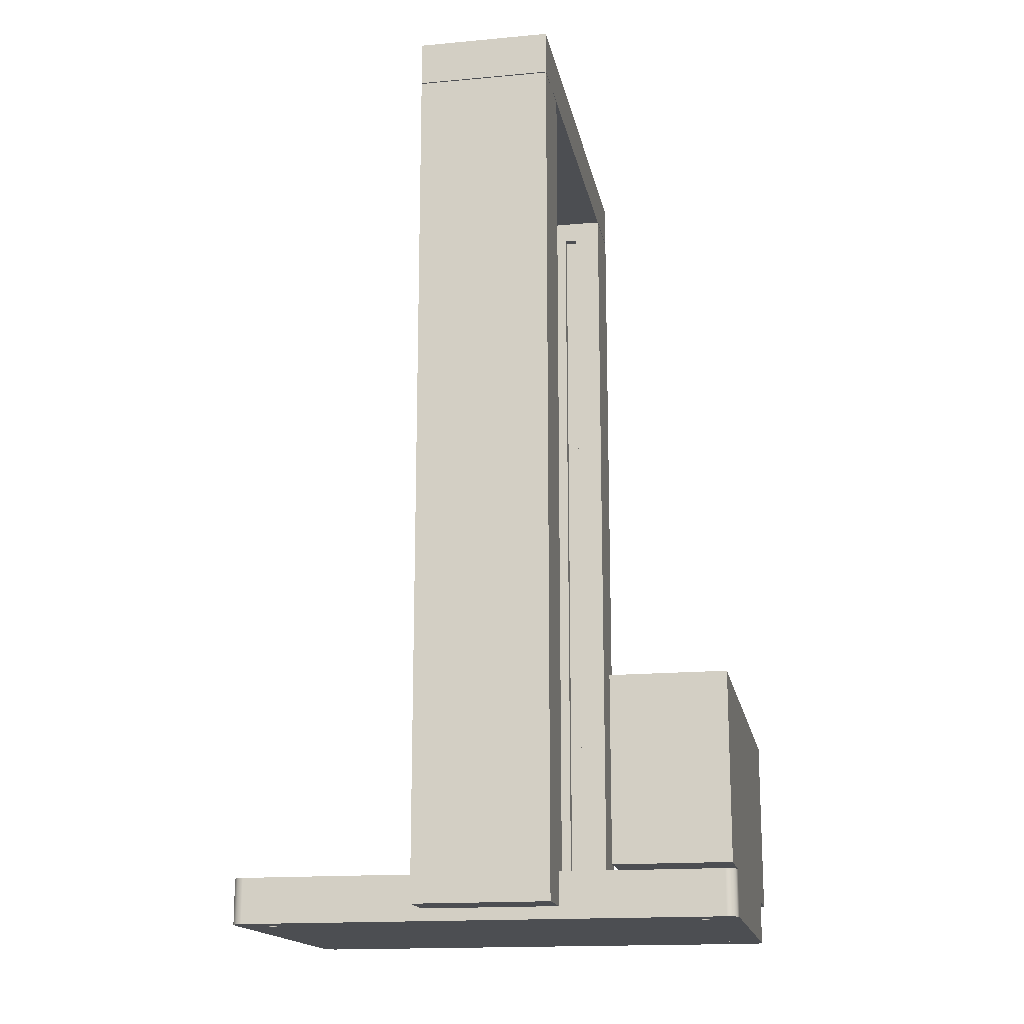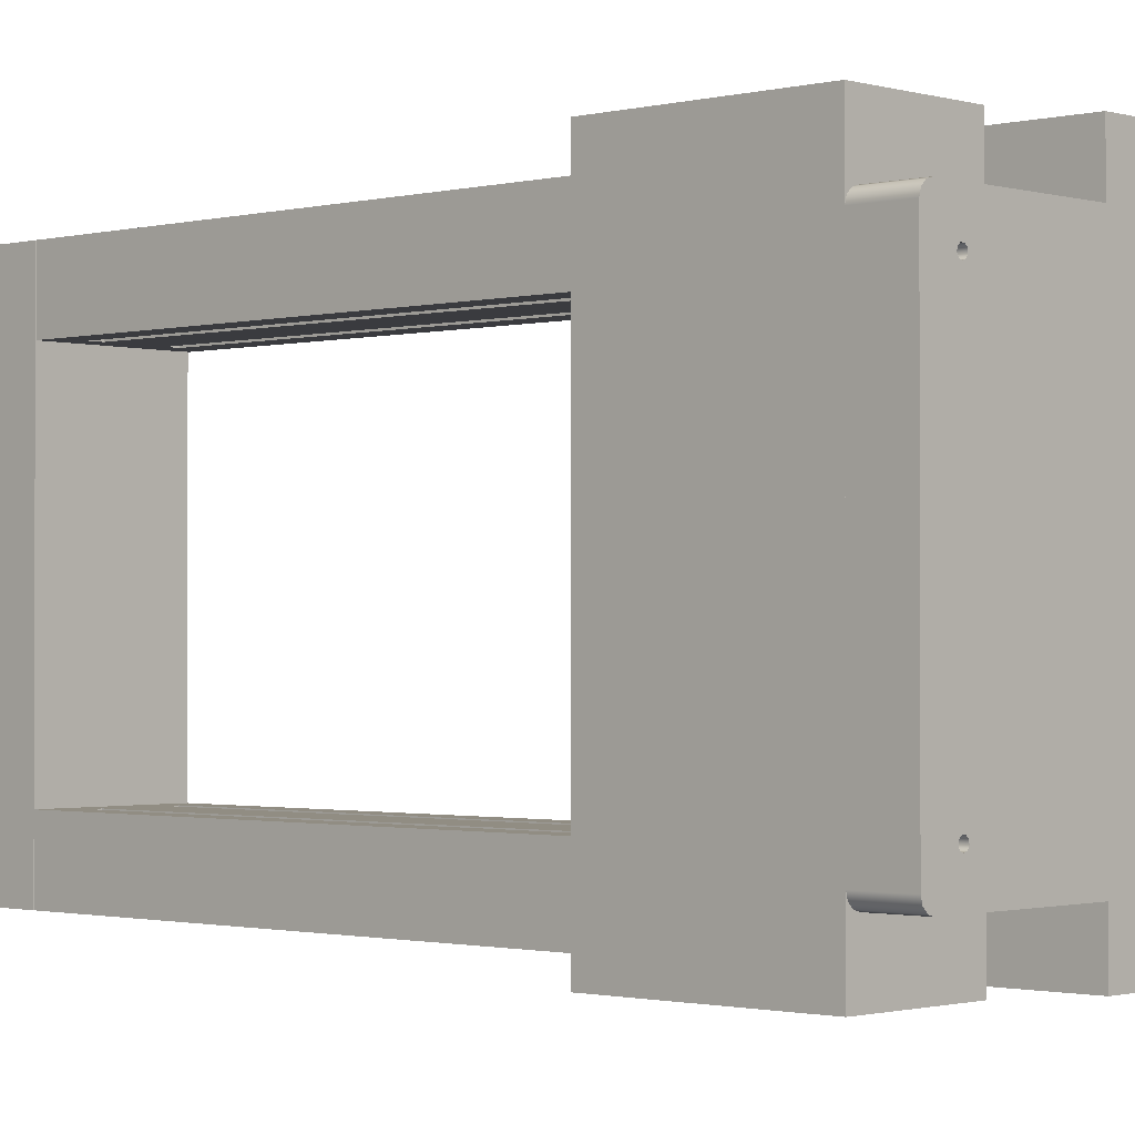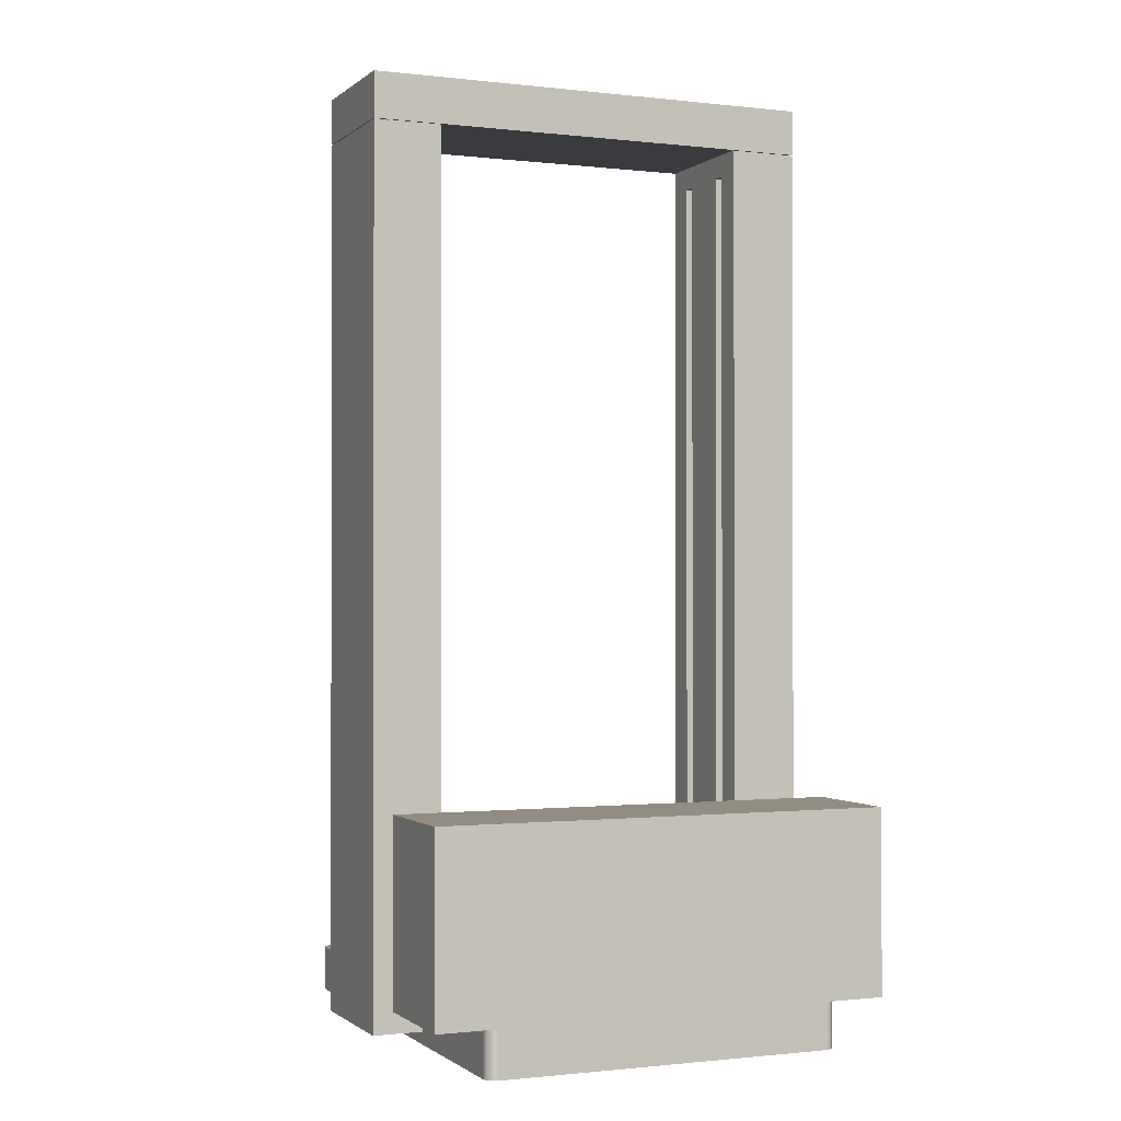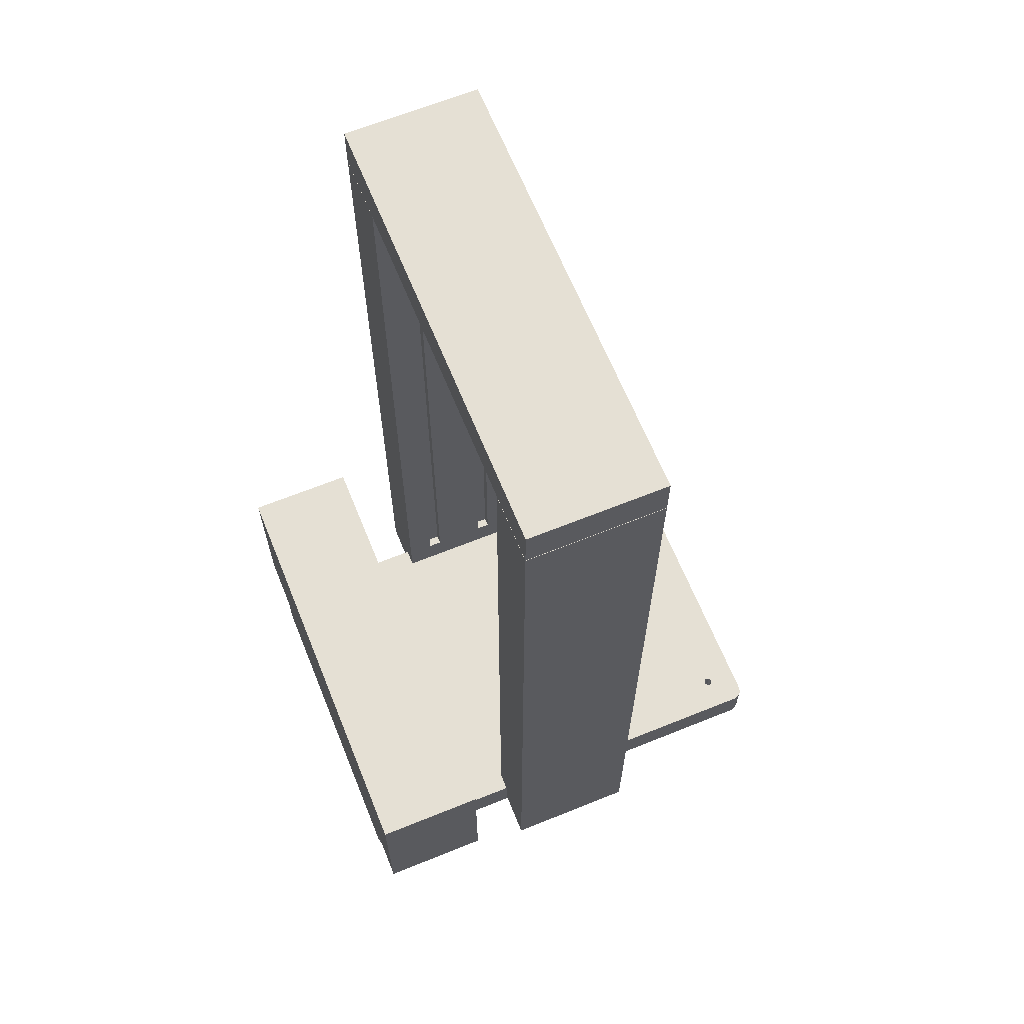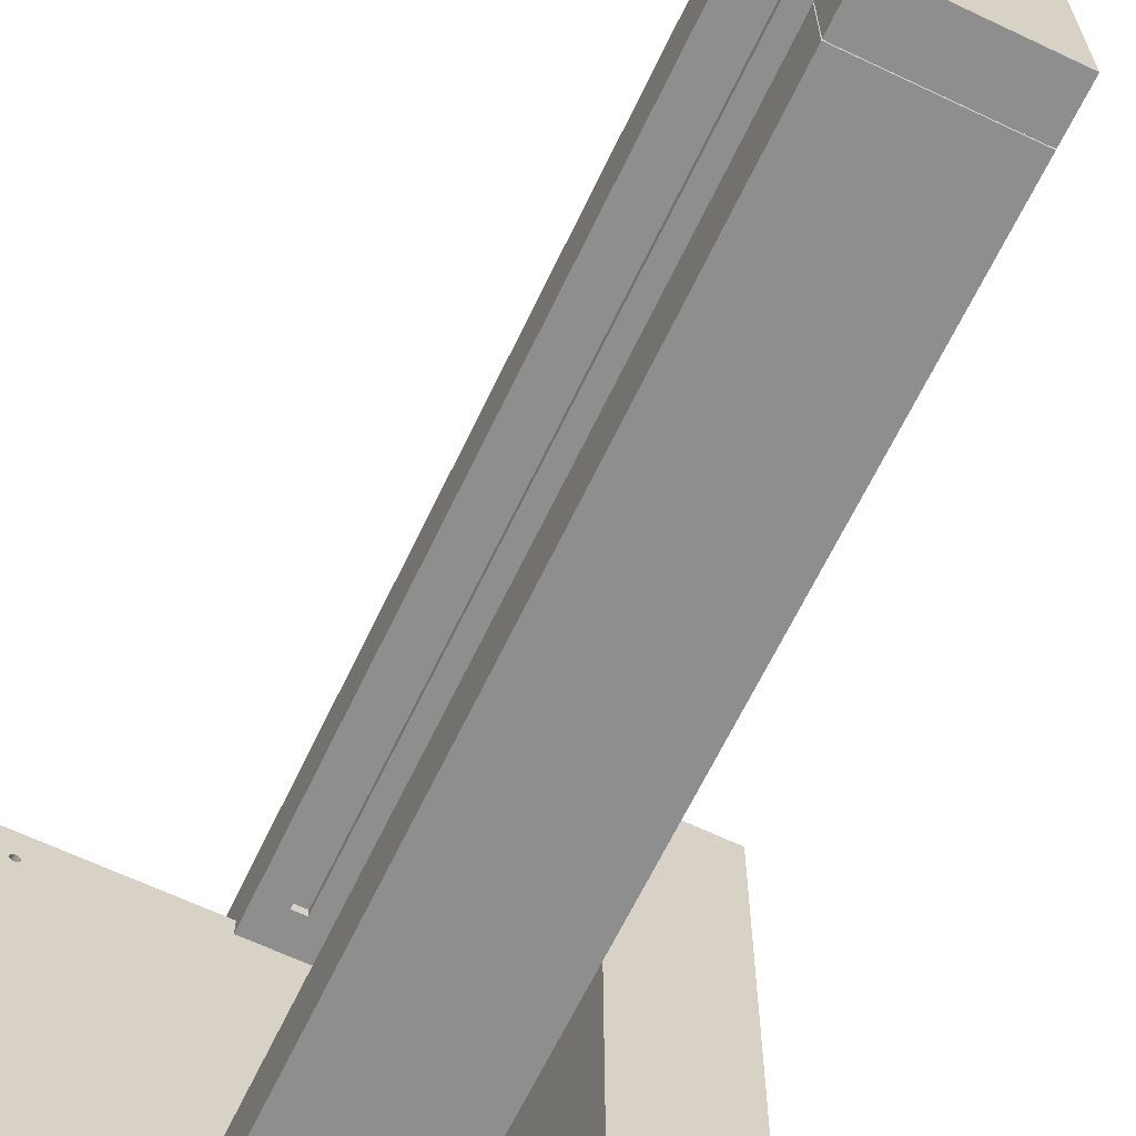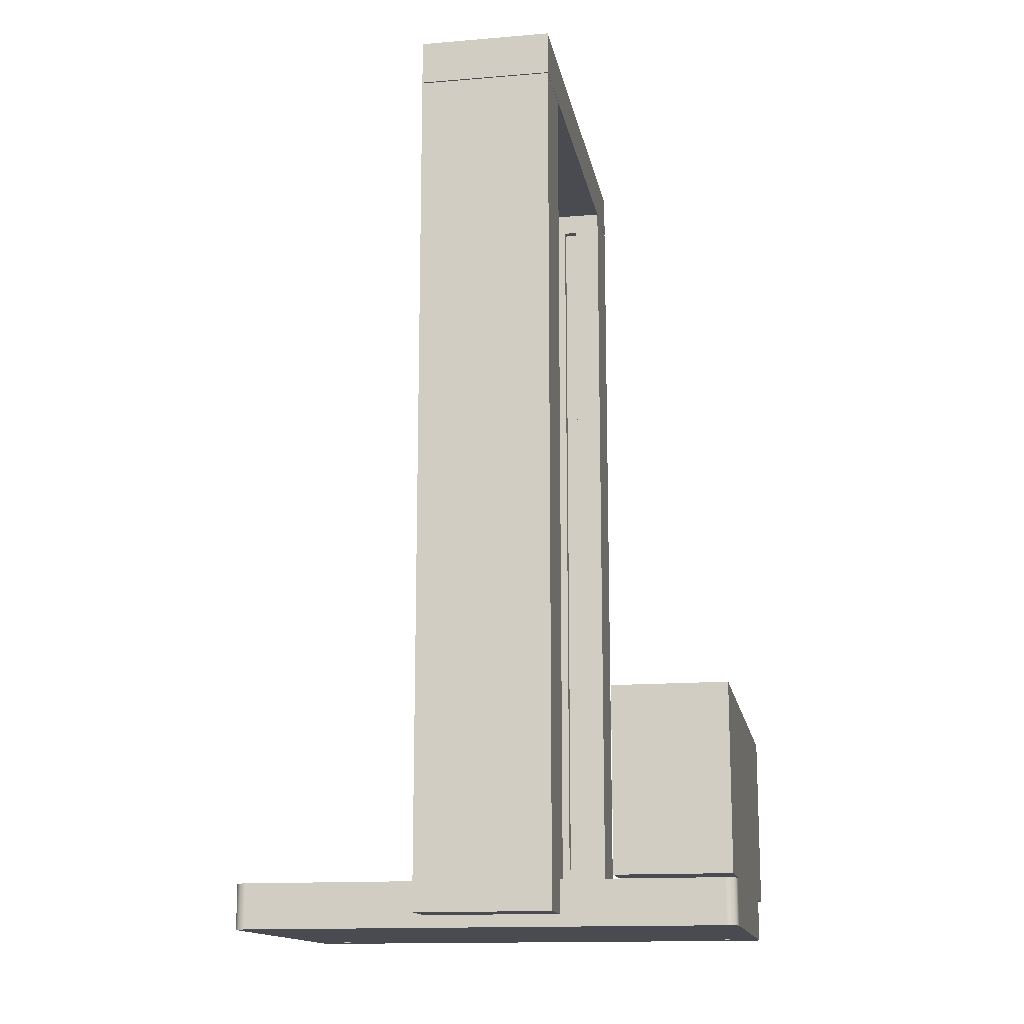
<metadata>
{"format":"obj","ext":"obj","renderer":"f3d","projection":"perspective","resolution":1024,"background":"white","views":[{"elev":-16.5,"azim":10.6,"up":"+Z"},{"elev":-1.2,"azim":133.1,"up":"+Y"},{"elev":-0.9,"azim":67.0,"up":"+Z"},{"elev":65.3,"azim":157.9,"up":"+Z"},{"elev":-65.0,"azim":-25.5,"up":"+Y"},{"elev":-14.6,"azim":10.2,"up":"+Z"}]}
</metadata>
<code>
o z-frame_s.001
v 0.3015 0.5 0.1
v 0.3015 0.5 0.5
v 0.5515 0.5 0.1
v 0.5515 0.5 0.5
v 0.3015 -0.5 0.1
v 0.5515 -0.5 0.1
v 0.3015 -0.5 0.5
v 0.5515 -0.5 0.5
v 0.1665 0.495 1.95
v 0.1665 0.495 1.948
v -0.1235 0.495 1.95
v -0.1235 0.495 1.948
v -0.1235 0.35 1.95
v -0.1235 0.35 1.948
v -0.1285 0.5 1.948
v 0.1715 0.5 1.948
v -0.1285 0.5 0.027
v 0.1715 0.5 0.027
v 0.1665 -0.495 1.948
v 0.1665 -0.495 1.95
v -0.1235 -0.495 1.948
v -0.1235 -0.495 1.95
v 0.1715 -0.5 1.948
v -0.1285 -0.5 1.948
v 0.1715 -0.5 0.027
v -0.1285 -0.5 0.027
v -0.1285 -0.5 1.95
v 0.1715 -0.5 1.95
v -0.1285 -0.5 2.05
v 0.1715 -0.5 2.05
v 0.1665 -0.35 1.95
v 0.1665 -0.35 1.948
v 0.1665 0.35 1.948
v 0.1665 0.35 1.95
v 0.1715 0.5 1.95
v 0.1715 0.5 2.05
v 0.1715 0.39 0.1
v 0.1715 0.35 1.948
v 0.1715 0.35 0.1
v 0.1715 0.39 0.027
v -0.06851 0.35 0.177
v -0.1285 0.35 0.1
v -0.03851 0.35 0.177
v 0.08149 0.35 0.177
v 0.1115 0.35 0.177
v -0.06851 0.35 1.9
v -0.1285 0.35 1.948
v -0.03851 0.35 1.9
v 0.08149 0.35 1.9
v 0.1115 0.35 1.9
v -0.1235 -0.35 1.948
v -0.1235 -0.35 1.95
v -0.1285 -0.35 1.948
v 0.1715 -0.35 1.948
v 0.1115 -0.35 0.177
v 0.1115 -0.35 1.9
v 0.08149 -0.35 1.9
v -0.03851 -0.35 1.9
v -0.03851 -0.35 0.177
v 0.08149 -0.35 0.177
v -0.1285 -0.35 0.1
v 0.1715 -0.35 0.1
v -0.06851 -0.35 0.177
v -0.06851 -0.35 1.9
v -0.1285 0.5 1.95
v -0.1285 0.39 0.1
v -0.1285 0.39 0.027
v -0.1285 0.5 2.05
v -0.1285 -0.39 0.1
v -0.1285 -0.39 0.027
v -0.06851 0.37 0.177
v -0.03851 0.37 0.177
v -0.06851 0.37 1.9
v -0.03851 0.37 1.9
v 0.08149 0.37 0.177
v 0.1115 0.37 0.177
v 0.08149 0.37 1.9
v 0.1115 0.37 1.9
v -0.03851 -0.37 0.177
v -0.06851 -0.37 0.177
v -0.06851 -0.37 1.9
v -0.03851 -0.37 1.9
v 0.1115 -0.37 0.177
v 0.08149 -0.37 0.177
v 0.08149 -0.37 1.9
v 0.1115 -0.37 1.9
v 0.1715 -0.39 0.027
v 0.1715 -0.39 0.1
v 0.4829 0.3227 0.1
v 0.5515 0.365 0.1
v 0.4765 0.325 0.1
v 0.5265 0.39 0.1
v 0.4701 0.3227 0.1
v 0.4863 0.3167 0.1
v 0.4852 0.31 0.1
v 0.5515 -0.365 0.1
v 0.4829 -0.3073 0.1
v 0.4863 -0.3133 0.1
v 0.4799 0.3056 0.1
v 0.4765 -0.305 0.1
v 0.4731 0.3056 0.1
v 0.4701 -0.3073 0.1
v -0.4771 -0.3073 0.1
v -0.4801 0.3056 0.1
v -0.4835 -0.305 0.1
v -0.4869 0.3056 0.1
v -0.4899 -0.3073 0.1
v -0.4922 0.31 0.1
v -0.5585 -0.365 0.1
v -0.5585 0.365 0.1
v -0.4934 0.3167 0.1
v -0.4899 0.3227 0.1
v 0.4678 0.31 0.1
v 0.4666 0.3167 0.1
v -0.4771 0.3227 0.1
v -0.5335 0.39 0.1
v -0.4835 0.325 0.1
v -0.4737 0.3167 0.1
v -0.4748 0.31 0.1
v -0.4737 -0.3133 0.1
v -0.4748 -0.32 0.1
v -0.4801 -0.3244 0.1
v -0.5335 -0.39 0.1
v -0.4869 -0.3244 0.1
v -0.4922 -0.32 0.1
v -0.4934 -0.3133 0.1
v 0.4852 -0.32 0.1
v 0.4799 -0.3244 0.1
v 0.5265 -0.39 0.1
v 0.4731 -0.3244 0.1
v 0.4678 -0.32 0.1
v 0.4666 -0.3133 0.1
v -0.546 0.3867 0.1
v -0.5552 0.3775 0.1
v -0.5552 -0.3775 0.1
v -0.546 -0.3867 0.1
v 0.539 -0.3867 0.1
v 0.5481 -0.3775 0.1
v 0.5481 0.3775 0.1
v 0.539 0.3867 0.1
v -0.5335 0.39 0
v -0.546 0.3867 0
v -0.5552 0.3775 0
v -0.5585 0.365 0
v 0.5265 0.39 0
v 0.5515 0.365 0
v 0.5481 0.3775 0
v 0.539 0.3867 0
v 0.5515 -0.365 0
v 0.5265 -0.39 0
v 0.539 -0.3867 0
v 0.5481 -0.3775 0
v -0.5335 -0.39 0
v -0.5585 -0.365 0
v -0.5552 -0.3775 0
v -0.546 -0.3867 0
v 0.4829 0.3073 0
v 0.4799 -0.3056 0
v 0.4765 0.305 0
v 0.4731 -0.3056 0
v 0.4701 0.3073 0
v -0.4771 0.3073 0
v -0.4737 0.3133 0
v 0.4863 0.3133 0
v 0.4852 -0.31 0
v 0.4852 0.32 0
v 0.4799 0.3244 0
v 0.4731 0.3244 0
v 0.4678 0.32 0
v 0.4666 0.3133 0
v -0.4748 0.32 0
v -0.4801 0.3244 0
v -0.4869 0.3244 0
v -0.4801 -0.3056 0
v -0.4835 0.305 0
v -0.4869 -0.3056 0
v -0.4899 0.3073 0
v -0.4922 -0.31 0
v -0.4934 -0.3167 0
v -0.4899 -0.3227 0
v -0.4922 0.32 0
v -0.4934 0.3133 0
v -0.4771 -0.3227 0
v -0.4835 -0.325 0
v -0.4737 -0.3167 0
v 0.4701 -0.3227 0
v -0.4748 -0.31 0
v 0.4678 -0.31 0
v 0.4666 -0.3167 0
v 0.4829 -0.3227 0
v 0.4765 -0.325 0
v 0.4863 -0.3167 0
f 1 2 3
f 3 2 4
f 5 1 6
f 6 1 3
f 7 5 8
f 8 5 6
f 2 7 4
f 4 7 8
f 4 8 3
f 3 8 6
f 7 2 5
f 5 2 1
f 9 10 11
f 11 10 12
f 11 12 13
f 13 12 14
f 15 16 17
f 17 16 18
f 19 20 21
f 21 20 22
f 23 24 25
f 25 24 26
f 27 28 29
f 29 28 30
f 20 19 31
f 31 19 32
f 10 9 33
f 33 9 34
f 28 35 30
f 30 35 36
f 18 16 37
f 37 16 38
f 37 38 39
f 37 40 18
f 41 42 43
f 43 42 39
f 43 39 44
f 44 39 45
f 45 39 38
f 45 38 33
f 46 14 41
f 41 14 47
f 41 47 42
f 14 46 13
f 13 46 48
f 13 48 49
f 49 48 44
f 44 48 43
f 13 49 34
f 34 49 50
f 34 50 33
f 33 50 45
f 21 22 51
f 51 22 52
f 14 12 47
f 47 12 15
f 15 12 10
f 15 10 16
f 16 10 38
f 38 10 33
f 51 53 21
f 21 53 24
f 21 24 19
f 19 24 23
f 19 23 54
f 54 32 19
f 54 55 32
f 32 55 56
f 32 56 31
f 31 56 57
f 31 57 58
f 58 57 59
f 59 57 60
f 59 60 61
f 61 60 62
f 62 60 55
f 62 55 54
f 59 61 63
f 63 61 53
f 63 53 51
f 63 51 64
f 64 51 52
f 64 52 58
f 58 52 31
f 13 65 11
f 11 65 35
f 11 35 9
f 9 35 34
f 34 35 28
f 34 28 31
f 31 28 20
f 20 28 22
f 22 28 27
f 22 27 52
f 52 27 65
f 52 65 13
f 52 13 31
f 31 13 34
f 42 47 66
f 66 47 15
f 66 15 17
f 17 67 66
f 65 27 68
f 68 27 29
f 26 24 69
f 69 24 53
f 69 53 61
f 69 70 26
f 35 65 36
f 36 65 68
f 30 36 29
f 29 36 68
f 87 25 70
f 70 25 26
f 67 17 40
f 40 17 18
f 62 54 88
f 88 54 23
f 88 23 25
f 25 87 88
f 89 90 91
f 91 90 92
f 91 92 93
f 93 92 37
f 93 37 39
f 89 94 90
f 90 94 95
f 90 95 96
f 96 95 97
f 96 97 98
f 95 99 97
f 97 99 100
f 100 99 101
f 100 101 102
f 102 101 39
f 102 39 62
f 62 39 61
f 61 39 42
f 61 42 103
f 103 42 104
f 103 104 105
f 105 104 106
f 105 106 107
f 107 106 108
f 107 108 109
f 109 108 110
f 110 108 111
f 110 111 112
f 101 113 39
f 39 113 114
f 39 114 93
f 115 116 117
f 117 116 110
f 117 110 112
f 118 42 115
f 115 42 66
f 115 66 116
f 118 119 42
f 42 119 104
f 103 120 61
f 61 120 121
f 61 121 69
f 69 121 122
f 69 122 123
f 123 122 124
f 123 124 109
f 109 124 125
f 109 125 126
f 126 107 109
f 98 127 96
f 96 127 128
f 96 128 129
f 129 128 130
f 129 130 88
f 88 130 131
f 88 131 62
f 62 131 132
f 62 132 102
f 133 134 116
f 116 134 110
f 109 135 123
f 123 135 136
f 137 138 129
f 129 138 96
f 90 139 92
f 92 139 140
f 116 141 133
f 133 141 142
f 133 142 143
f 133 143 134
f 134 143 144
f 134 144 110
f 141 67 145
f 145 67 40
f 145 40 92
f 92 40 37
f 141 116 67
f 67 116 66
f 90 146 139
f 139 146 147
f 139 147 148
f 139 148 140
f 140 148 145
f 140 145 92
f 149 146 96
f 96 146 90
f 129 150 137
f 137 150 151
f 137 151 152
f 137 152 138
f 138 152 149
f 138 149 96
f 123 153 70
f 70 153 150
f 70 150 87
f 87 150 129
f 87 129 88
f 70 69 123
f 109 154 135
f 135 154 155
f 135 155 156
f 135 156 136
f 136 156 153
f 136 153 123
f 144 154 110
f 110 154 109
f 157 158 159
f 159 158 160
f 159 160 161
f 161 160 162
f 161 162 163
f 164 146 157
f 157 146 165
f 157 165 158
f 164 166 146
f 146 166 167
f 146 167 145
f 145 167 168
f 145 168 169
f 170 163 169
f 169 163 171
f 169 171 145
f 145 171 141
f 141 171 172
f 141 172 173
f 170 161 163
f 162 174 175
f 175 174 176
f 175 176 177
f 177 176 178
f 177 178 144
f 144 178 154
f 154 178 179
f 154 179 180
f 141 173 144
f 144 173 181
f 144 181 182
f 182 177 144
f 183 153 184
f 184 153 154
f 184 154 180
f 185 186 183
f 183 186 150
f 183 150 153
f 187 188 185
f 185 188 189
f 185 189 186
f 188 187 160
f 160 187 174
f 160 174 162
f 190 149 191
f 191 149 150
f 191 150 186
f 190 192 149
f 149 192 165
f 149 165 146
f 144 143 141
f 141 143 142
f 148 147 145
f 145 147 146
f 149 152 150
f 150 152 151
f 156 155 153
f 153 155 154
f 102 160 100
f 100 160 158
f 100 158 97
f 97 158 165
f 97 165 98
f 98 165 192
f 98 192 127
f 127 192 190
f 127 190 128
f 128 190 191
f 128 191 130
f 130 191 186
f 130 186 131
f 131 186 189
f 131 189 132
f 132 189 188
f 132 188 102
f 102 188 160
f 112 173 117
f 117 173 172
f 117 172 115
f 115 172 171
f 115 171 118
f 118 171 163
f 118 163 119
f 119 163 162
f 119 162 104
f 104 162 175
f 104 175 106
f 106 175 177
f 106 177 108
f 108 177 182
f 108 182 111
f 111 182 181
f 111 181 112
f 112 181 173
f 107 176 105
f 105 176 174
f 105 174 103
f 103 174 187
f 103 187 120
f 120 187 185
f 120 185 121
f 121 185 183
f 121 183 122
f 122 183 184
f 122 184 124
f 124 184 180
f 124 180 125
f 125 180 179
f 125 179 126
f 126 179 178
f 126 178 107
f 107 178 176
f 93 168 91
f 91 168 167
f 91 167 89
f 89 167 166
f 89 166 94
f 94 166 164
f 94 164 95
f 95 164 157
f 95 157 99
f 99 157 159
f 99 159 101
f 101 159 161
f 101 161 113
f 113 161 170
f 113 170 114
f 114 170 169
f 114 169 93
f 93 169 168
f 41 43 71
f 71 43 72
f 46 41 73
f 73 41 71
f 48 46 74
f 74 46 73
f 43 48 72
f 72 48 74
f 72 74 71
f 71 74 73
f 44 45 75
f 75 45 76
f 49 44 77
f 77 44 75
f 50 49 78
f 78 49 77
f 45 50 76
f 76 50 78
f 76 78 75
f 75 78 77
f 59 63 79
f 79 63 80
f 63 64 80
f 80 64 81
f 64 58 81
f 81 58 82
f 58 59 82
f 82 59 79
f 82 79 81
f 81 79 80
f 55 60 83
f 83 60 84
f 60 57 84
f 84 57 85
f 57 56 85
f 85 56 86
f 56 55 86
f 86 55 83
f 86 83 85
f 85 83 84

</code>
